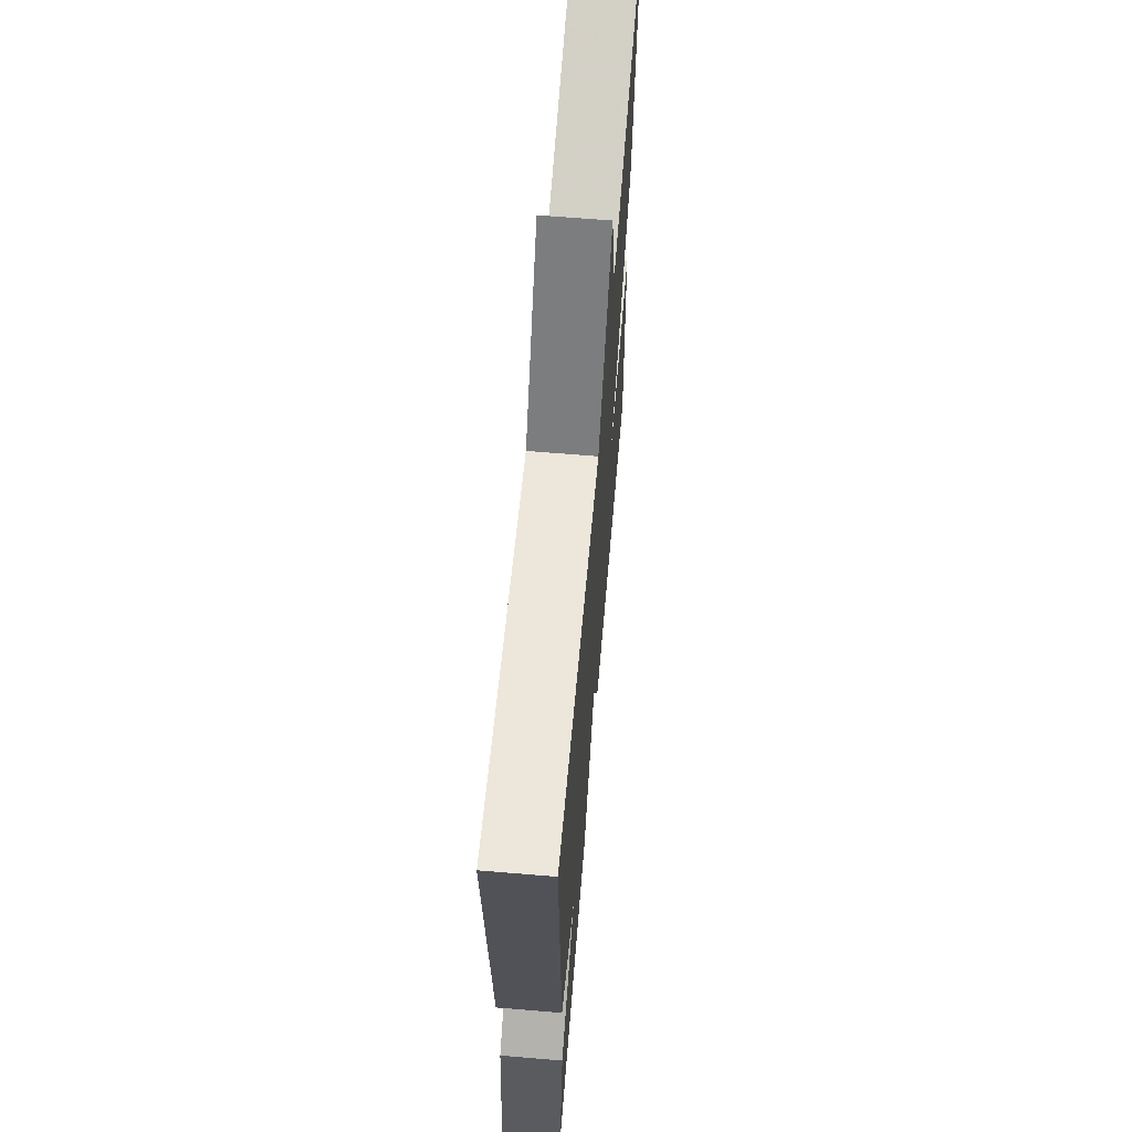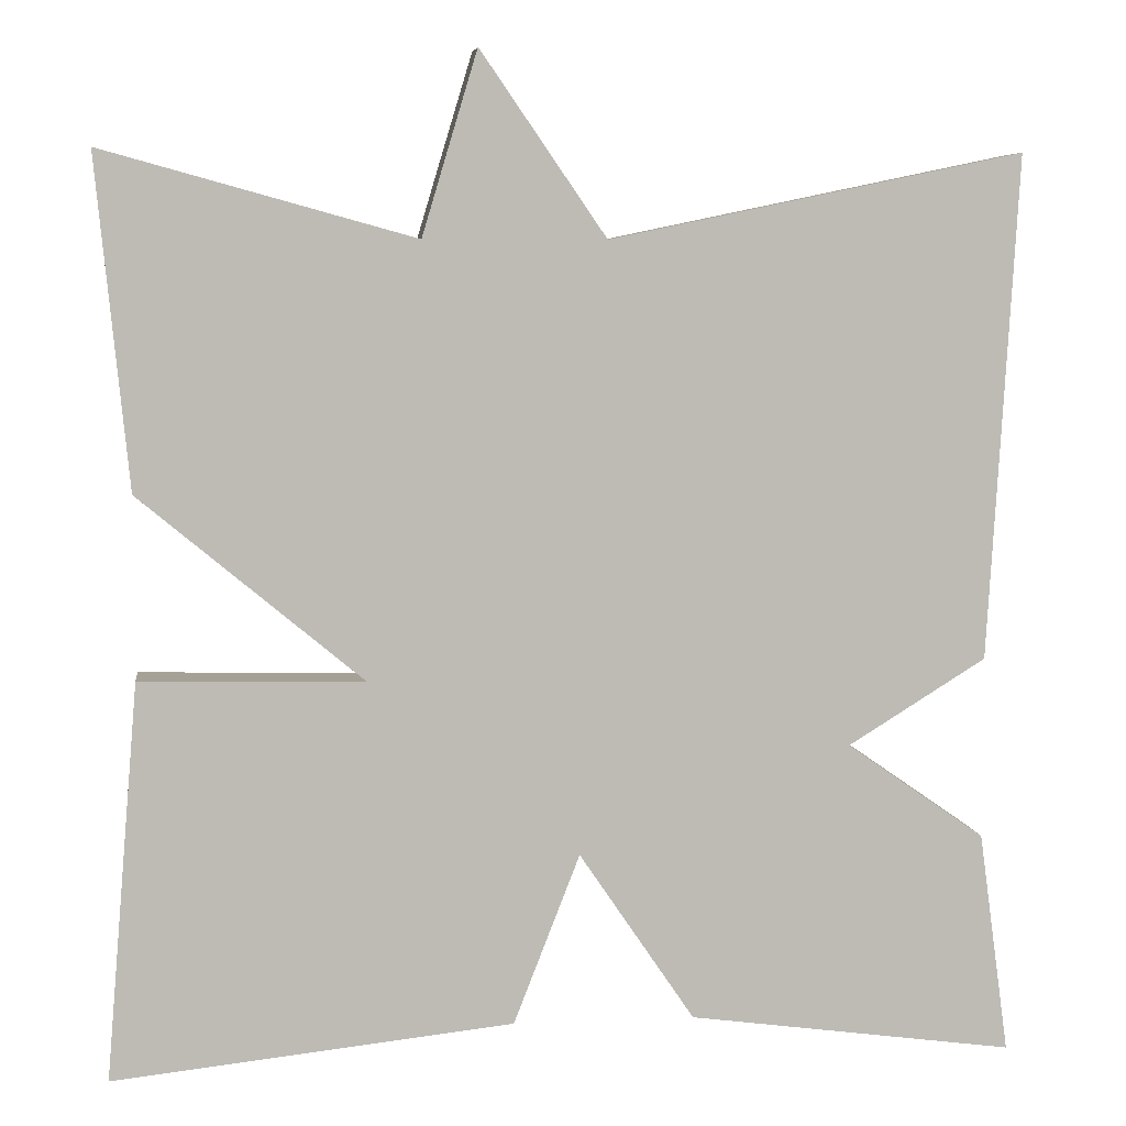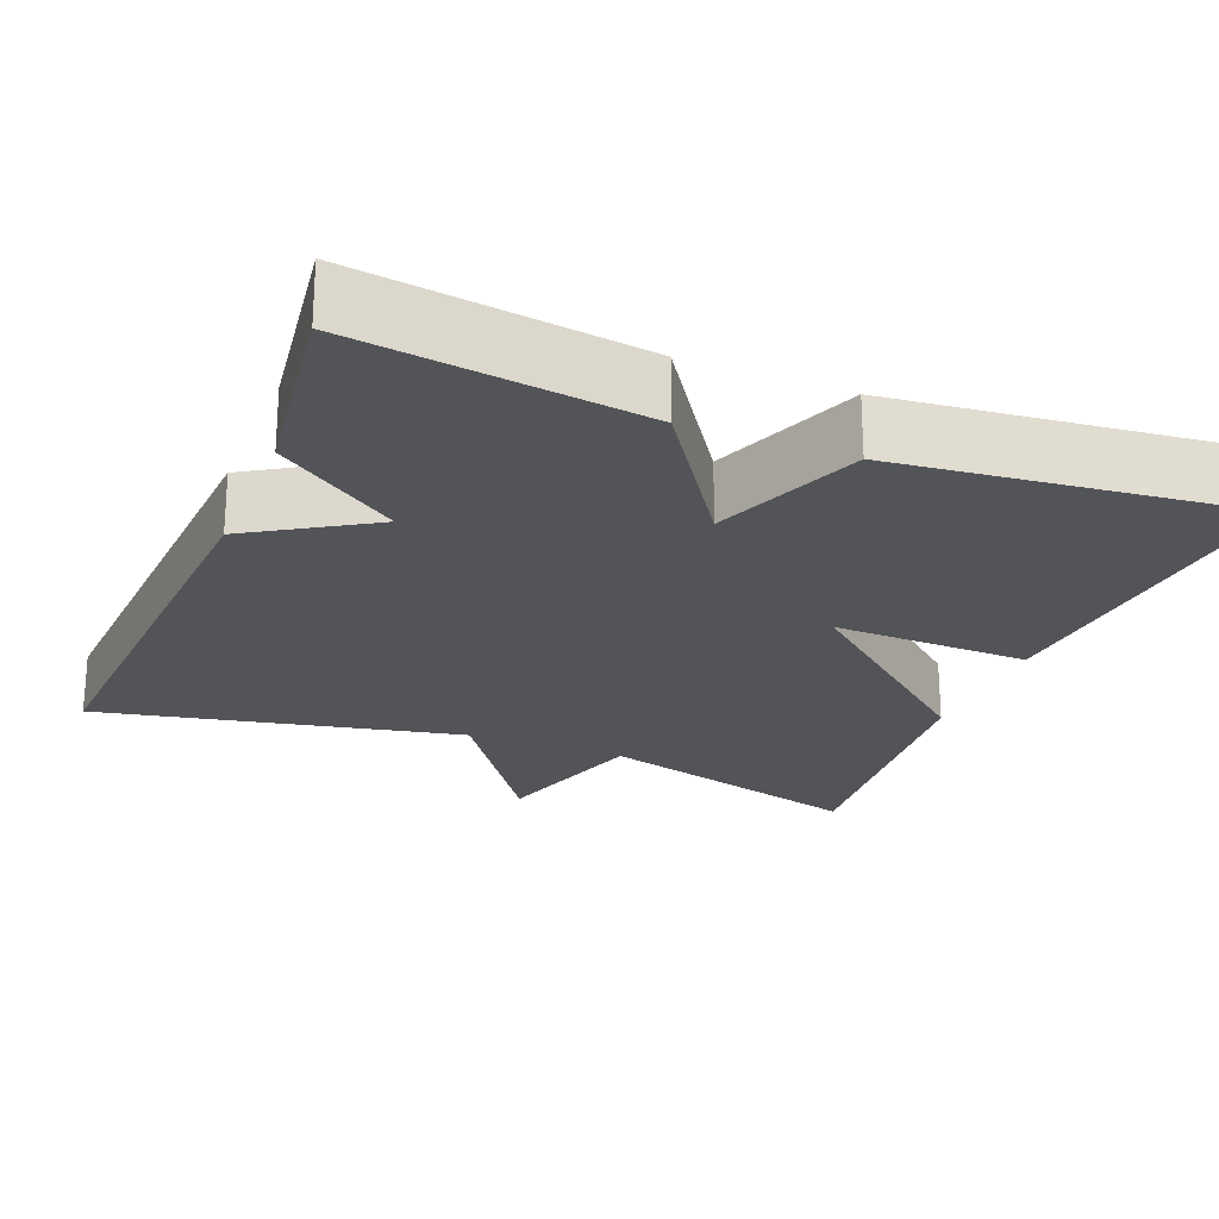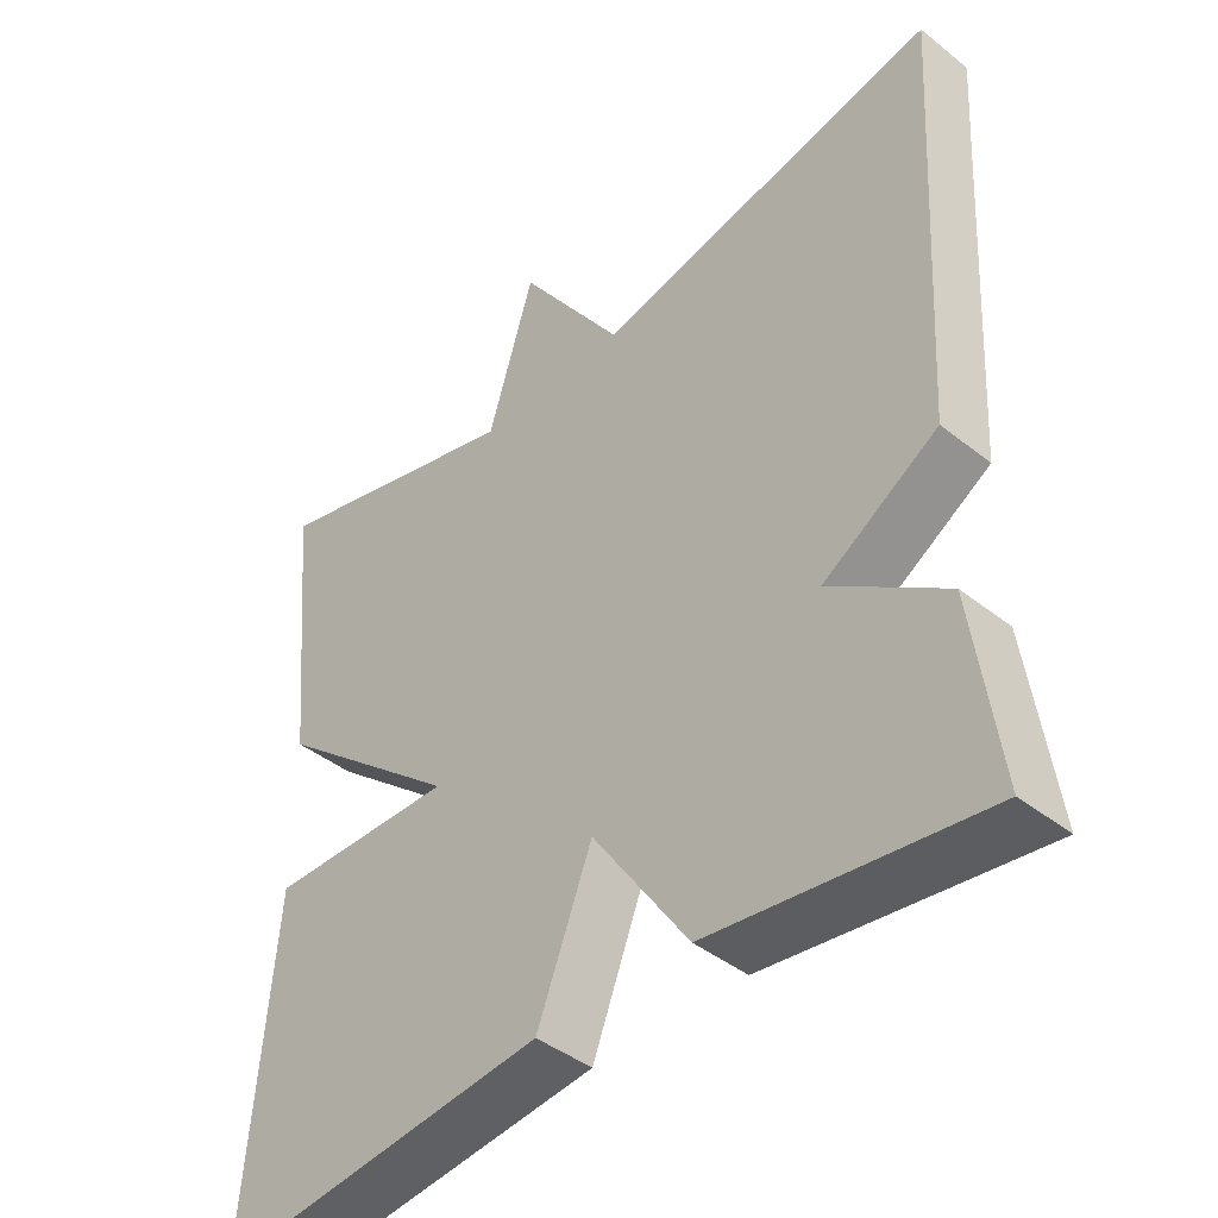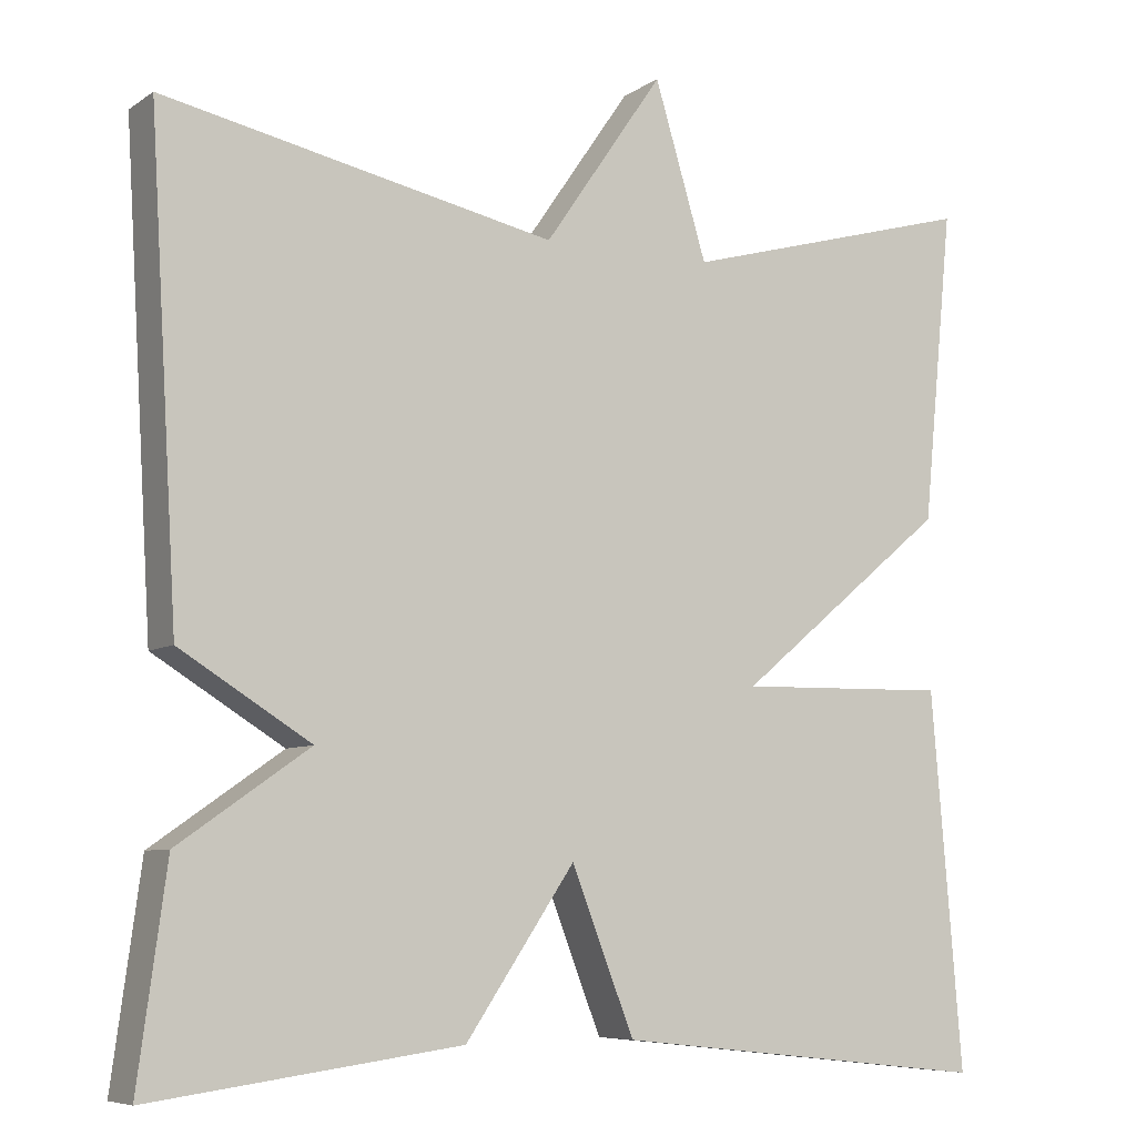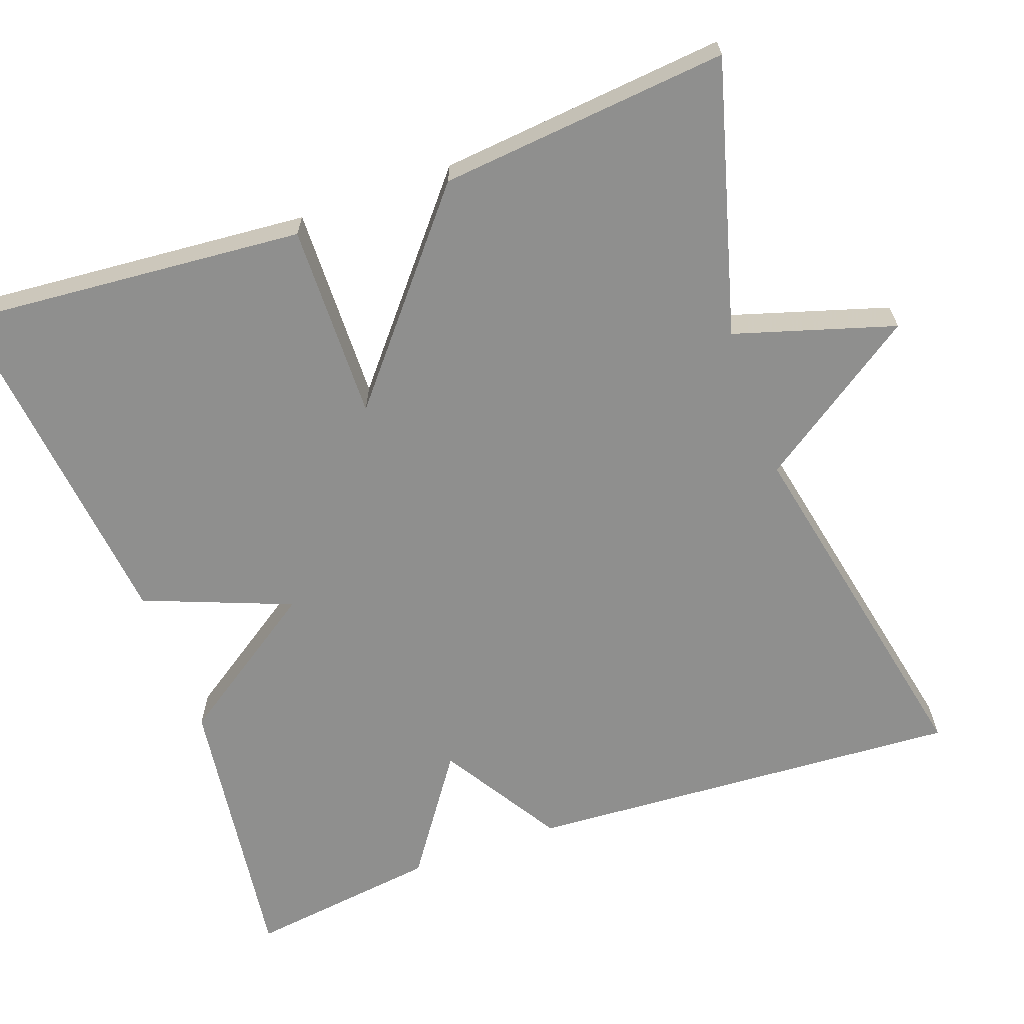
<metadata>
{"format":"obj","ext":"obj","renderer":"f3d","projection":"perspective","resolution":1024,"background":"white","views":[{"elev":65.1,"azim":94.8,"up":"+Z"},{"elev":6.1,"azim":-7.3,"up":"+Z"},{"elev":-23.2,"azim":158.1,"up":"+Y"},{"elev":-42.5,"azim":46.6,"up":"+Z"},{"elev":-7.2,"azim":150.1,"up":"+Z"},{"elev":-65.1,"azim":-70.3,"up":"+Y"}]}
</metadata>
<code>
v 0.5 0.07 0.5
v 0.467 0.07 -0.056
v 0.315 0.07 -0.15
v 0.467 0.07 -0.256
v 0.5 0.07 -0.5
v 0.141 0.07 -0.452
v 0.014 0.07 -0.265
v -0.059 0.07 -0.452
v -0.5 0.07 -0.5
v -0.464 0.07 -0.064
v -0.217 0.07 -0.069
v -0.464 0.07 0.136
v -0.5 0.07 0.5
v -0.156 0.07 0.405
v -0.095 0.07 0.607
v 0.044 0.07 0.405
v 0.5 0 0.5
v 0.467 0 -0.056
v 0.315 0 -0.15
v 0.467 0 -0.256
v 0.5 0 -0.5
v 0.141 0 -0.452
v 0.014 0 -0.265
v -0.059 0 -0.452
v -0.5 0 -0.5
v -0.464 0 -0.064
v -0.217 0 -0.069
v -0.464 0 0.136
v -0.5 0 0.5
v -0.156 0 0.405
v -0.095 0 0.607
v 0.044 0 0.405
f 14 15 16
f 11 12 13 14
f 11 14 16
f 9 10 11
f 8 9 11
f 7 8 11
f 1 2 3
f 16 1 3
f 11 16 3
f 7 11 3
f 5 6 7
f 4 5 7
f 3 4 7
f 32 31 30
f 30 29 28 27
f 32 30 27
f 27 26 25
f 27 25 24
f 27 24 23
f 19 18 17
f 19 17 32
f 19 32 27
f 19 27 23
f 23 22 21
f 23 21 20
f 23 20 19
f 1 17 18 2
f 2 18 19 3
f 3 19 20 4
f 4 20 21 5
f 5 21 22 6
f 6 22 23 7
f 7 23 24 8
f 8 24 25 9
f 9 25 26 10
f 10 26 27 11
f 11 27 28 12
f 12 28 29 13
f 13 29 30 14
f 14 30 31 15
f 15 31 32 16
f 16 32 17 1

</code>
